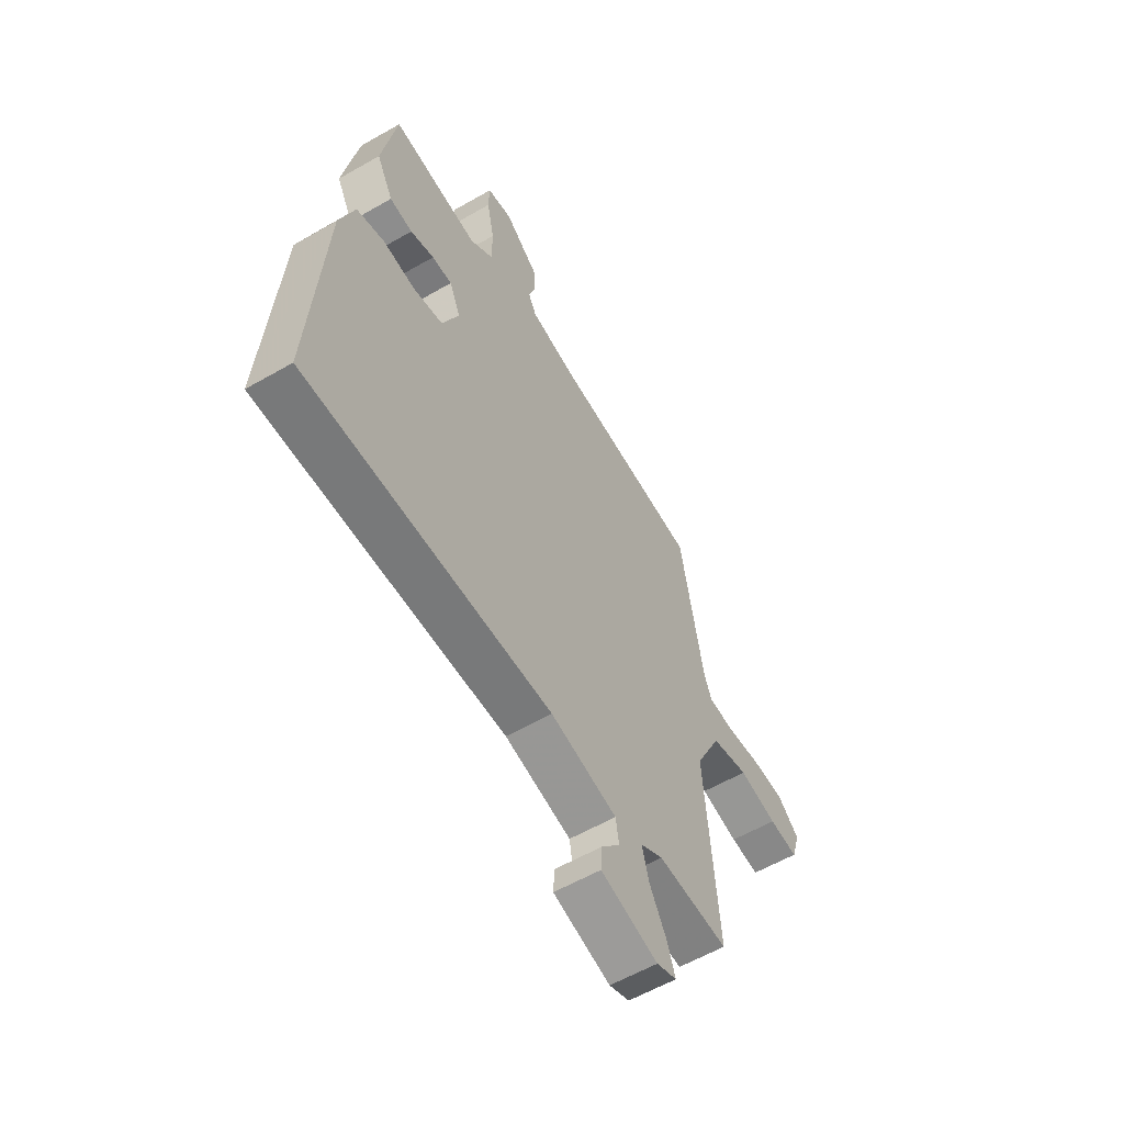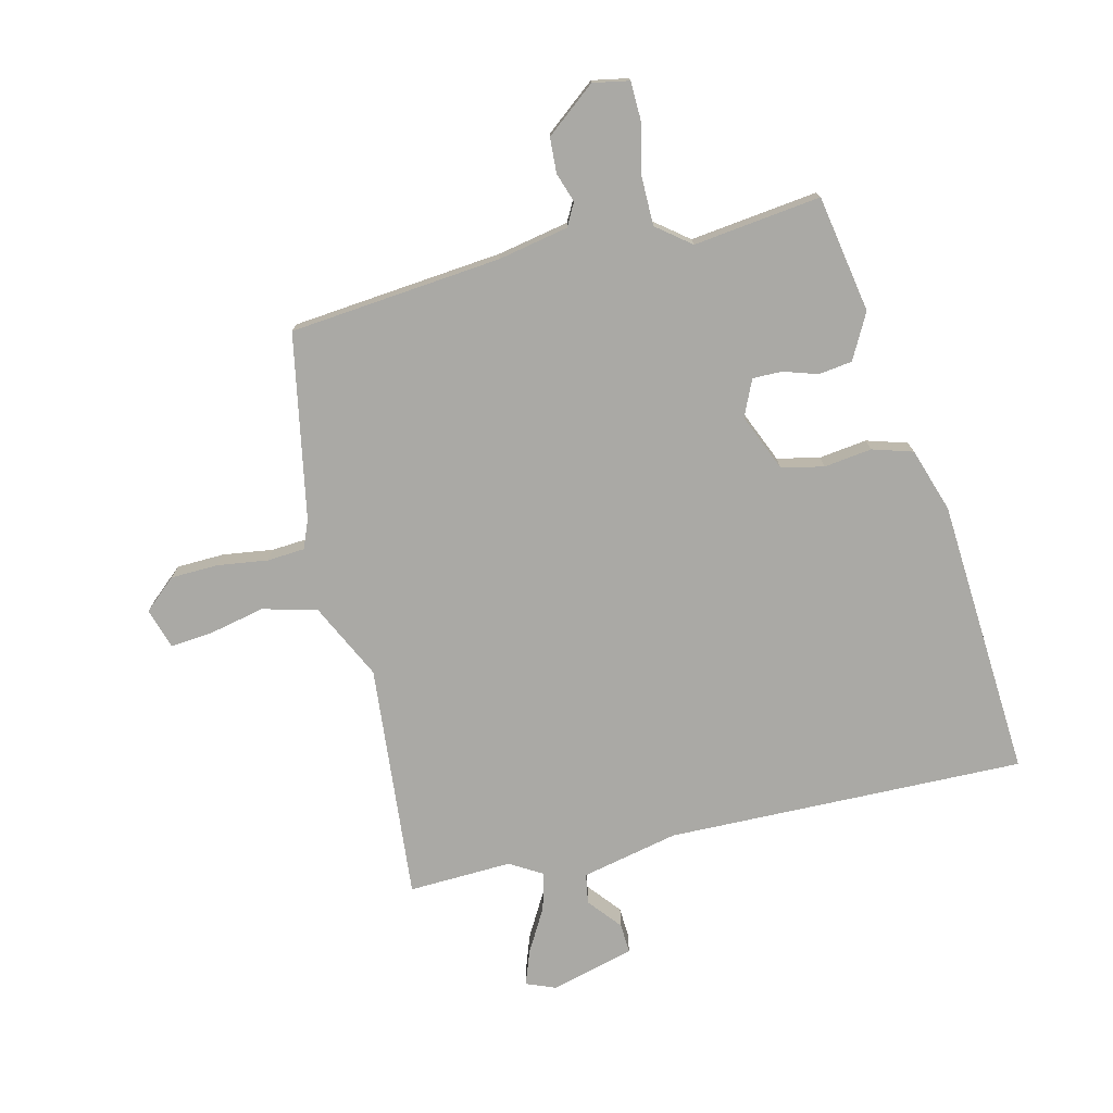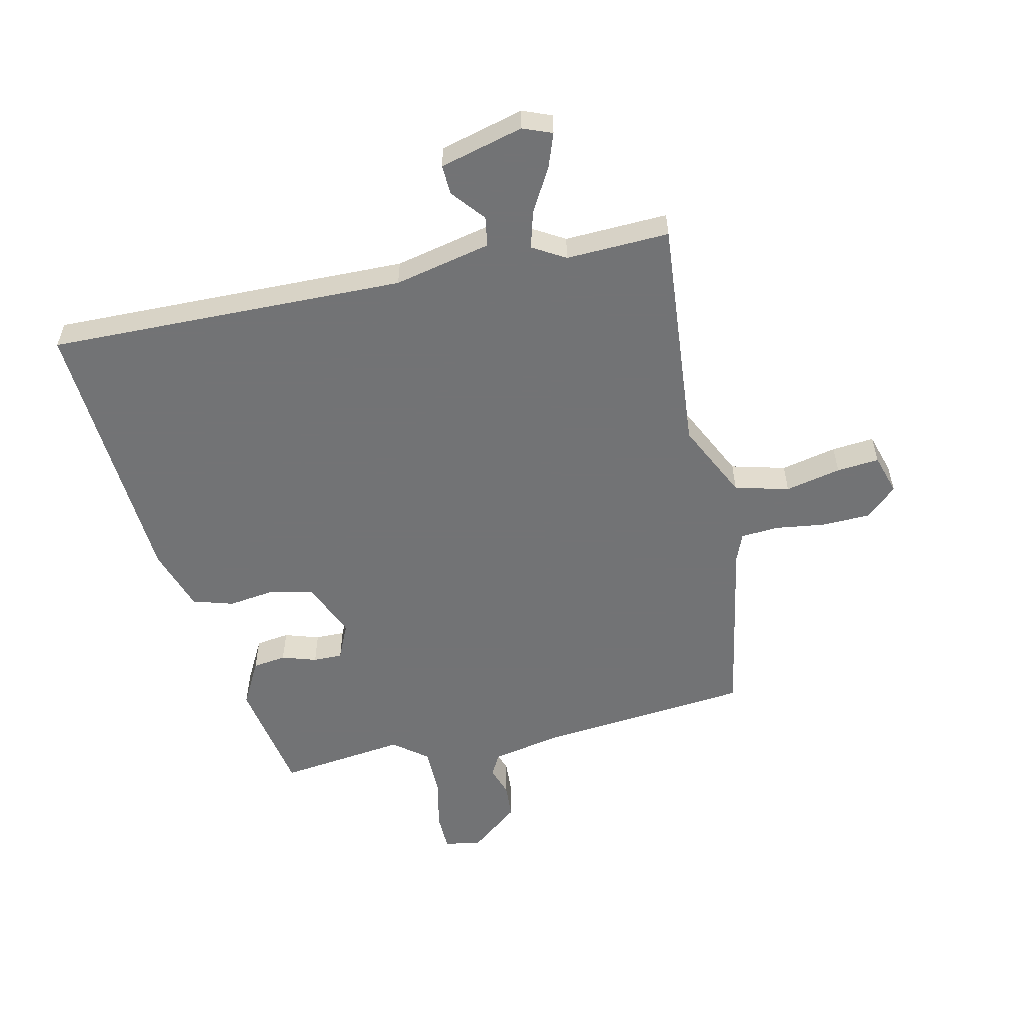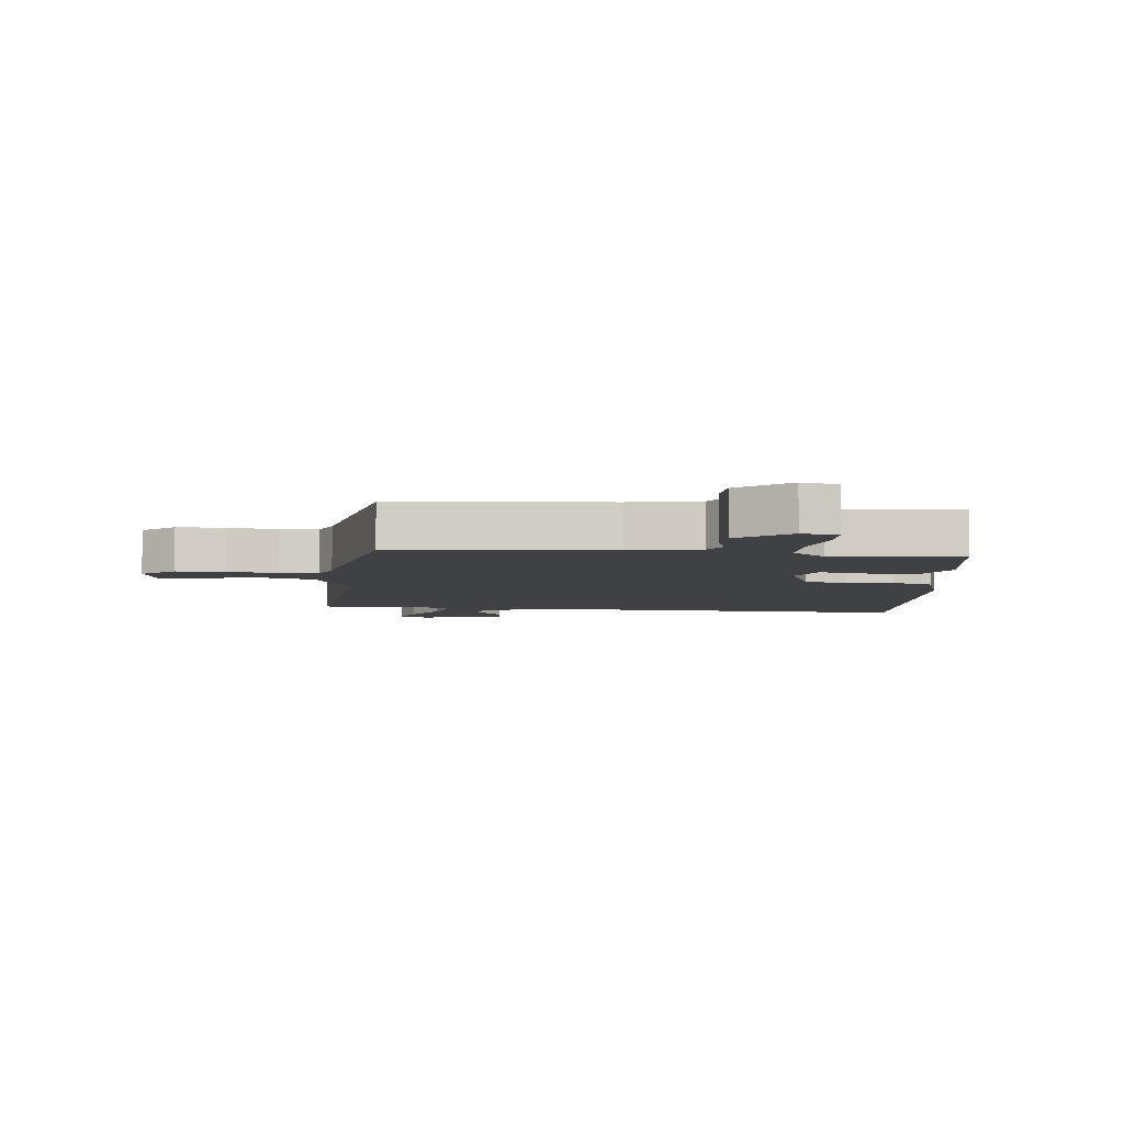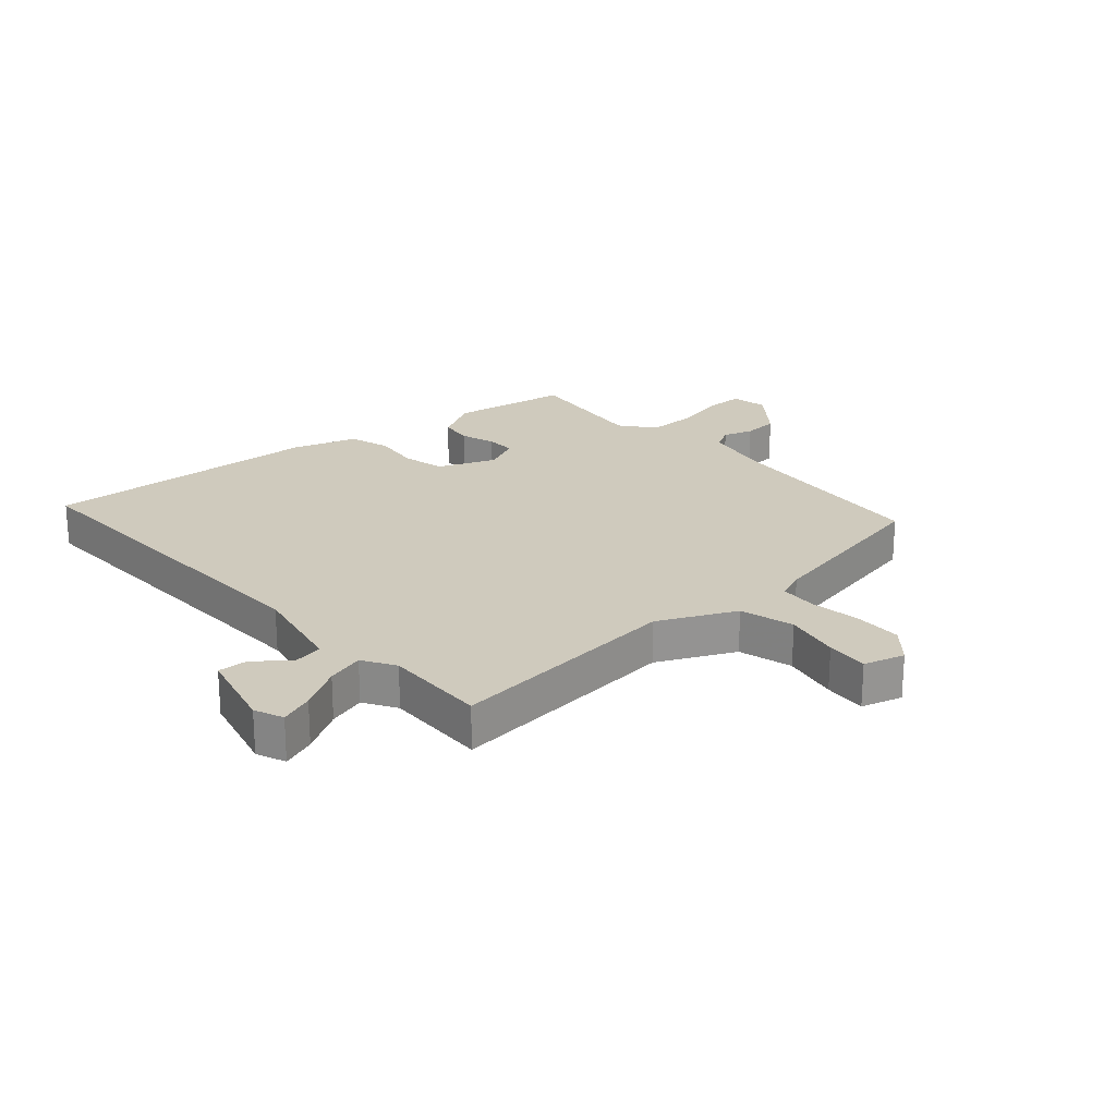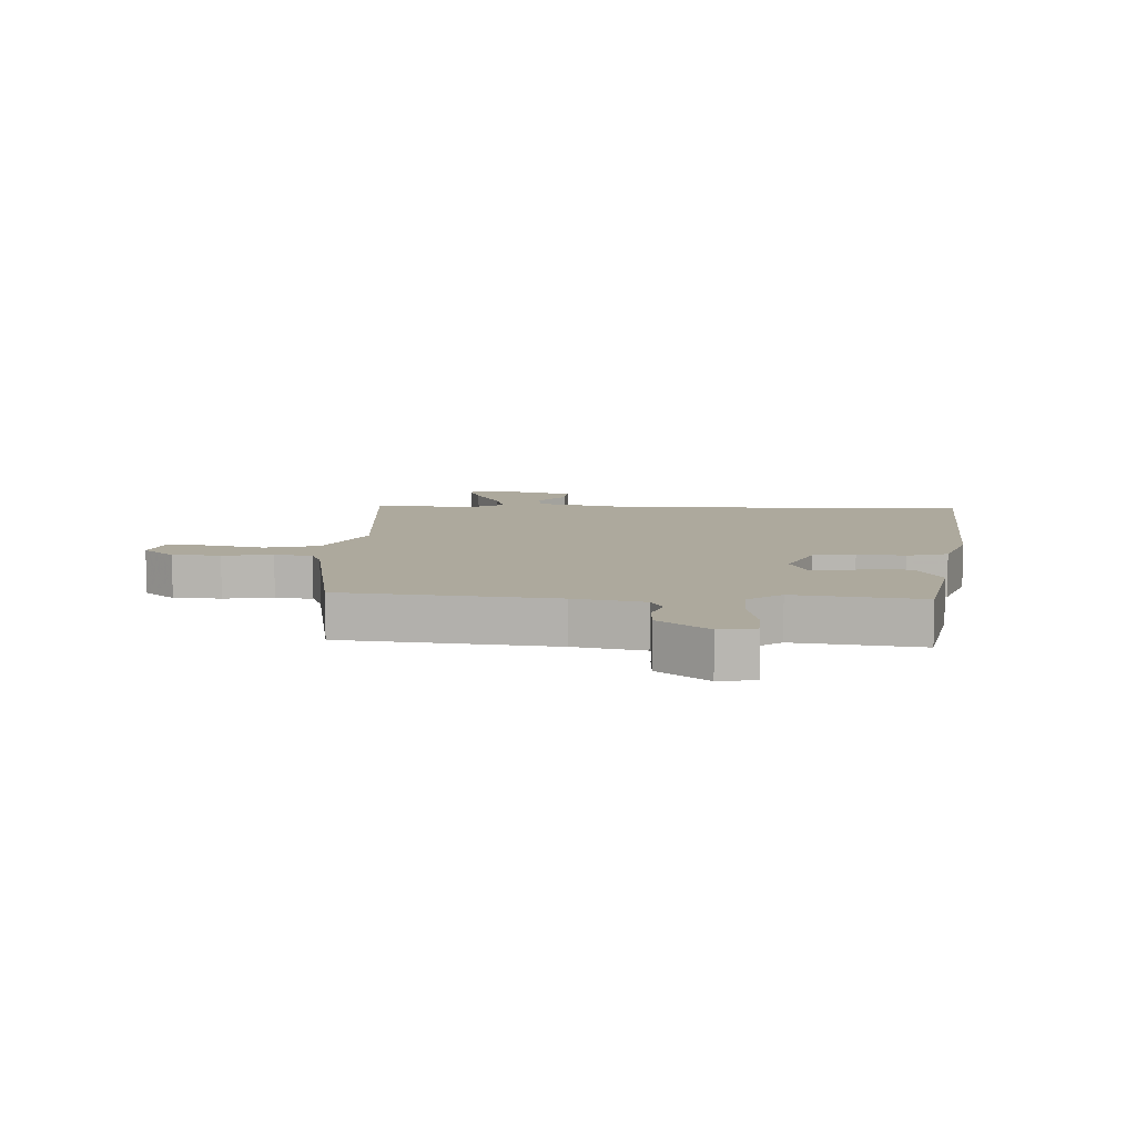
<metadata>
{"format":"obj","ext":"obj","renderer":"f3d","projection":"perspective","resolution":1024,"background":"white","views":[{"elev":-58.2,"azim":120.8,"up":"+Z"},{"elev":-75.3,"azim":13.2,"up":"+Y"},{"elev":-55.9,"azim":-167.8,"up":"+Y"},{"elev":-5.9,"azim":-7.0,"up":"+Y"},{"elev":22.9,"azim":-132.5,"up":"+Y"},{"elev":8.8,"azim":2.9,"up":"+Y"}]}
</metadata>
<code>
v -0.456 0.07 0.506
v -0.101 0.07 0.543
v 0.016 0.07 0.567
v 0.036 0.07 0.605
v 0.019 0.07 0.654
v 0.022 0.07 0.713
v 0.105 0.07 0.78
v 0.166 0.07 0.769
v 0.168 0.07 0.706
v 0.15 0.07 0.619
v 0.151 0.07 0.538
v 0.208 0.07 0.494
v 0.421 0.07 0.522
v 0.457 0.07 0.326
v 0.417 0.07 0.25
v 0.361 0.07 0.242
v 0.303 0.07 0.26
v 0.254 0.07 0.26
v 0.227 0.07 0.199
v 0.268 0.07 0.104
v 0.339 0.07 0.089
v 0.419 0.07 0.1
v 0.487 0.07 0.08
v 0.523 0.07 -0.026
v 0.556 0.07 -0.493
v -0.043 0.07 -0.486
v -0.205 0.07 -0.523
v -0.213 0.07 -0.573
v -0.167 0.07 -0.628
v -0.164 0.07 -0.678
v -0.304 0.07 -0.716
v -0.353 0.07 -0.697
v -0.333 0.07 -0.64
v -0.292 0.07 -0.567
v -0.275 0.07 -0.504
v -0.33 0.07 -0.472
v -0.503 0.07 -0.48
v -0.471 0.07 -0.085
v -0.534 0.07 0.042
v -0.625 0.07 0.065
v -0.718 0.07 0.044
v -0.789 0.07 0.037
v -0.81 0.07 0.105
v -0.757 0.07 0.152
v -0.677 0.07 0.155
v -0.593 0.07 0.144
v -0.53 0.07 0.149
v -0.511 0.07 0.197
v -0.456 0 0.506
v -0.101 0 0.543
v 0.016 0 0.567
v 0.036 0 0.605
v 0.019 0 0.654
v 0.022 0 0.713
v 0.105 0 0.78
v 0.166 0 0.769
v 0.168 0 0.706
v 0.15 0 0.619
v 0.151 0 0.538
v 0.208 0 0.494
v 0.421 0 0.522
v 0.457 0 0.326
v 0.417 0 0.25
v 0.361 0 0.242
v 0.303 0 0.26
v 0.254 0 0.26
v 0.227 0 0.199
v 0.268 0 0.104
v 0.339 0 0.089
v 0.419 0 0.1
v 0.487 0 0.08
v 0.523 0 -0.026
v 0.556 0 -0.493
v -0.043 0 -0.486
v -0.205 0 -0.523
v -0.213 0 -0.573
v -0.167 0 -0.628
v -0.164 0 -0.678
v -0.304 0 -0.716
v -0.353 0 -0.697
v -0.333 0 -0.64
v -0.292 0 -0.567
v -0.275 0 -0.504
v -0.33 0 -0.472
v -0.503 0 -0.48
v -0.471 0 -0.085
v -0.534 0 0.042
v -0.625 0 0.065
v -0.718 0 0.044
v -0.789 0 0.037
v -0.81 0 0.105
v -0.757 0 0.152
v -0.677 0 0.155
v -0.593 0 0.144
v -0.53 0 0.149
v -0.511 0 0.197
f 44 45 46
f 43 44 46
f 42 43 46
f 41 42 46
f 40 41 46
f 39 40 46 47
f 38 39 47 48
f 36 37 38
f 48 1 2
f 38 48 2
f 36 38 2
f 35 36 2
f 32 33 34
f 31 32 34
f 30 31 34
f 29 30 34
f 28 29 34
f 27 28 34 35
f 24 25 26
f 23 24 26
f 22 23 26
f 21 22 26
f 26 27 35
f 21 26 35
f 20 21 35
f 15 16 17
f 14 15 17
f 13 14 17
f 12 13 17
f 11 12 17 18
f 8 9 10
f 7 8 10
f 6 7 10
f 5 6 10
f 4 5 10
f 3 4 10 11
f 35 2 3
f 20 35 3
f 19 20 3
f 3 11 18 19
f 94 93 92
f 94 92 91
f 94 91 90
f 94 90 89
f 94 89 88
f 95 94 88 87
f 96 95 87 86
f 86 85 84
f 50 49 96
f 50 96 86
f 50 86 84
f 50 84 83
f 82 81 80
f 82 80 79
f 82 79 78
f 82 78 77
f 82 77 76
f 83 82 76 75
f 74 73 72
f 74 72 71
f 74 71 70
f 74 70 69
f 83 75 74
f 83 74 69
f 83 69 68
f 65 64 63
f 65 63 62
f 65 62 61
f 65 61 60
f 66 65 60 59
f 58 57 56
f 58 56 55
f 58 55 54
f 58 54 53
f 58 53 52
f 59 58 52 51
f 51 50 83
f 51 83 68
f 51 68 67
f 67 66 59 51
f 1 49 50 2
f 2 50 51 3
f 3 51 52 4
f 4 52 53 5
f 5 53 54 6
f 6 54 55 7
f 7 55 56 8
f 8 56 57 9
f 9 57 58 10
f 10 58 59 11
f 11 59 60 12
f 12 60 61 13
f 13 61 62 14
f 14 62 63 15
f 15 63 64 16
f 16 64 65 17
f 17 65 66 18
f 18 66 67 19
f 19 67 68 20
f 20 68 69 21
f 21 69 70 22
f 22 70 71 23
f 23 71 72 24
f 24 72 73 25
f 25 73 74 26
f 26 74 75 27
f 27 75 76 28
f 28 76 77 29
f 29 77 78 30
f 30 78 79 31
f 31 79 80 32
f 32 80 81 33
f 33 81 82 34
f 34 82 83 35
f 35 83 84 36
f 36 84 85 37
f 37 85 86 38
f 38 86 87 39
f 39 87 88 40
f 40 88 89 41
f 41 89 90 42
f 42 90 91 43
f 43 91 92 44
f 44 92 93 45
f 45 93 94 46
f 46 94 95 47
f 47 95 96 48
f 48 96 49 1

</code>
